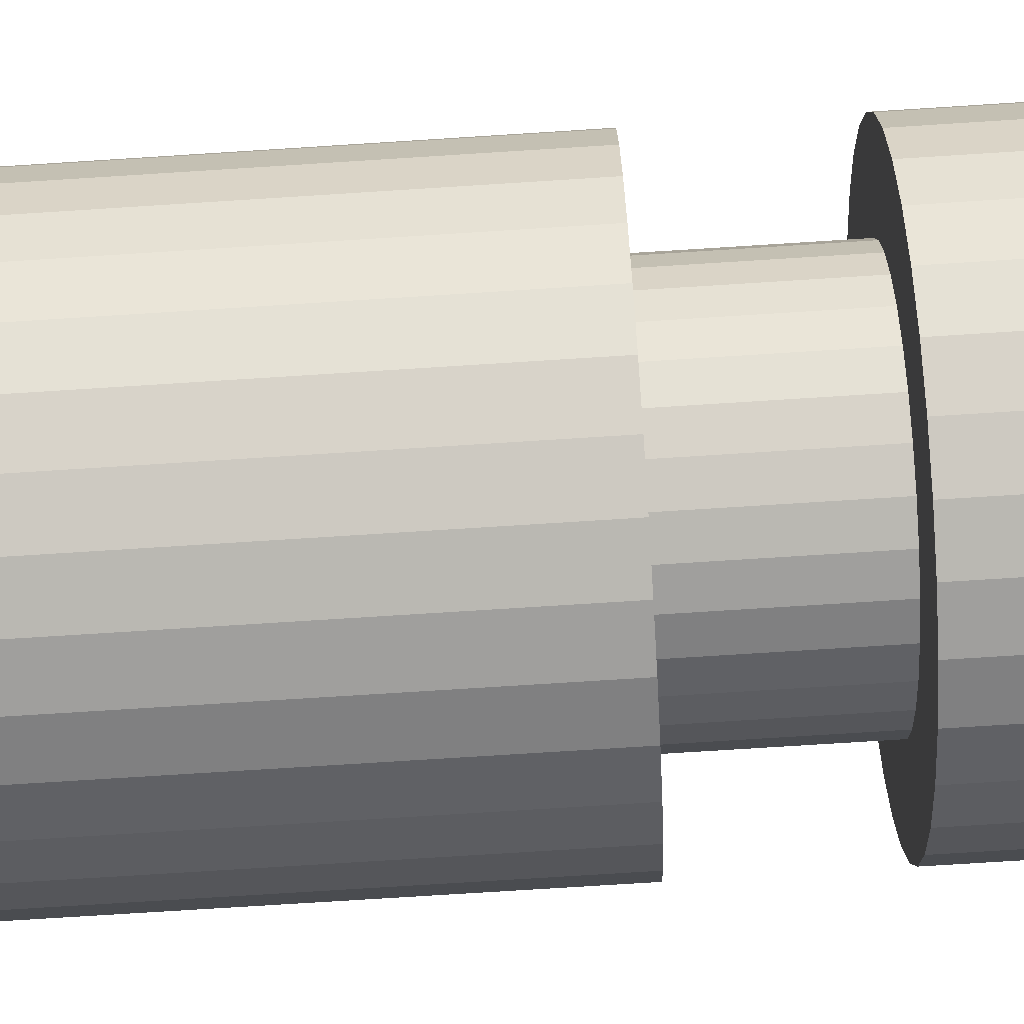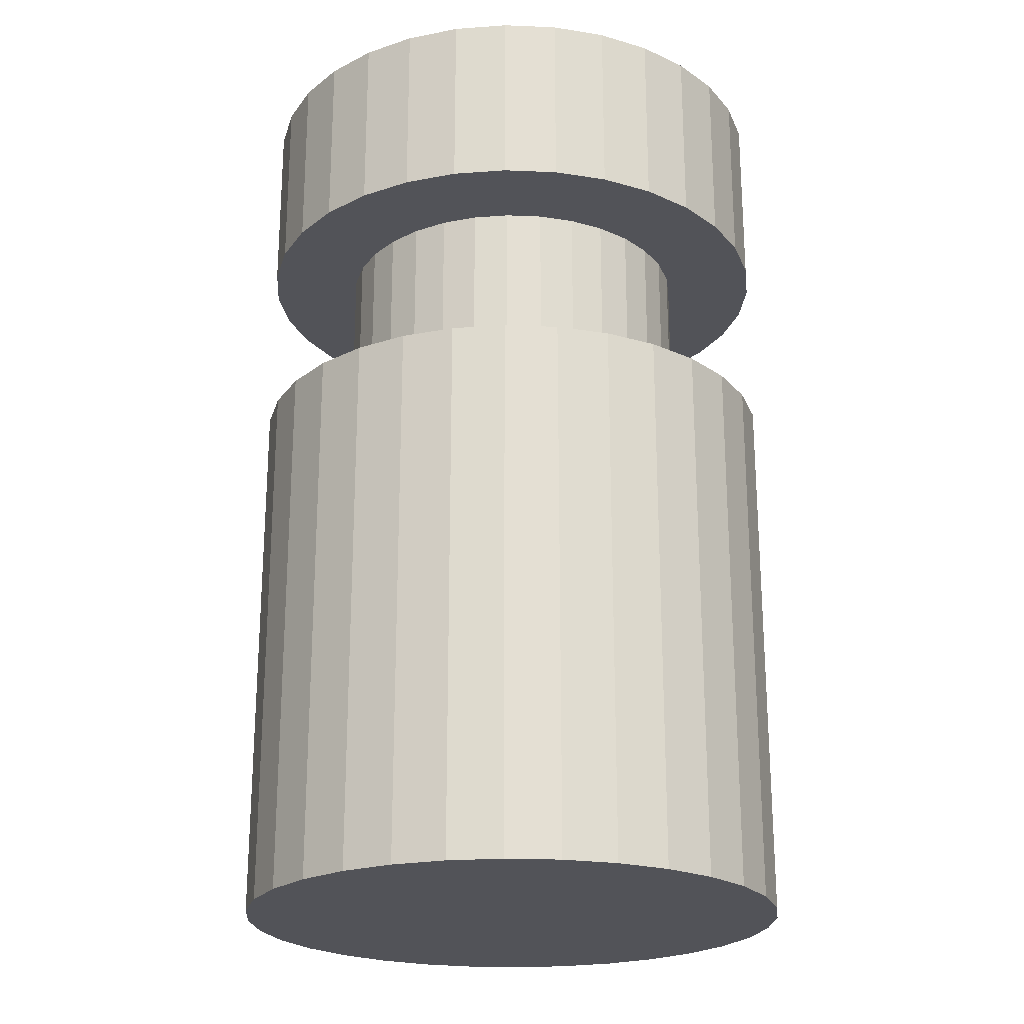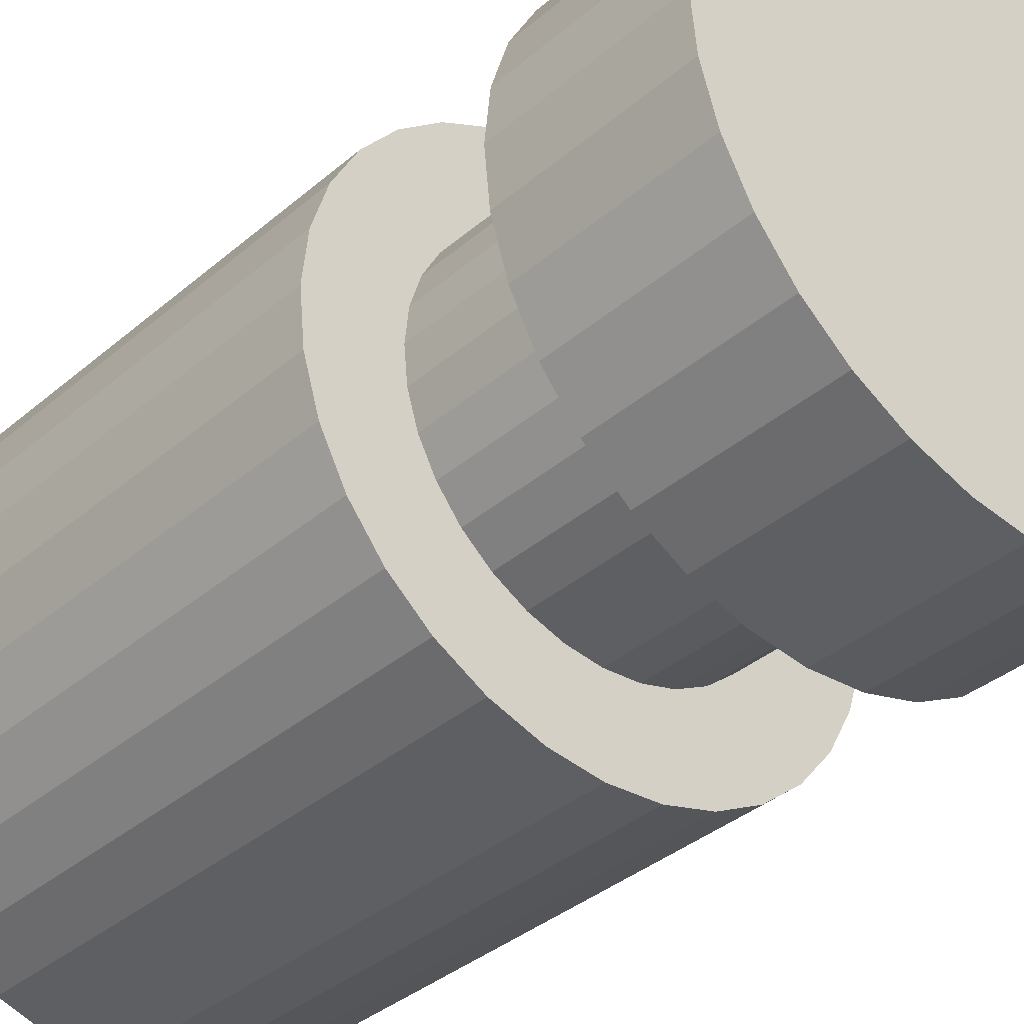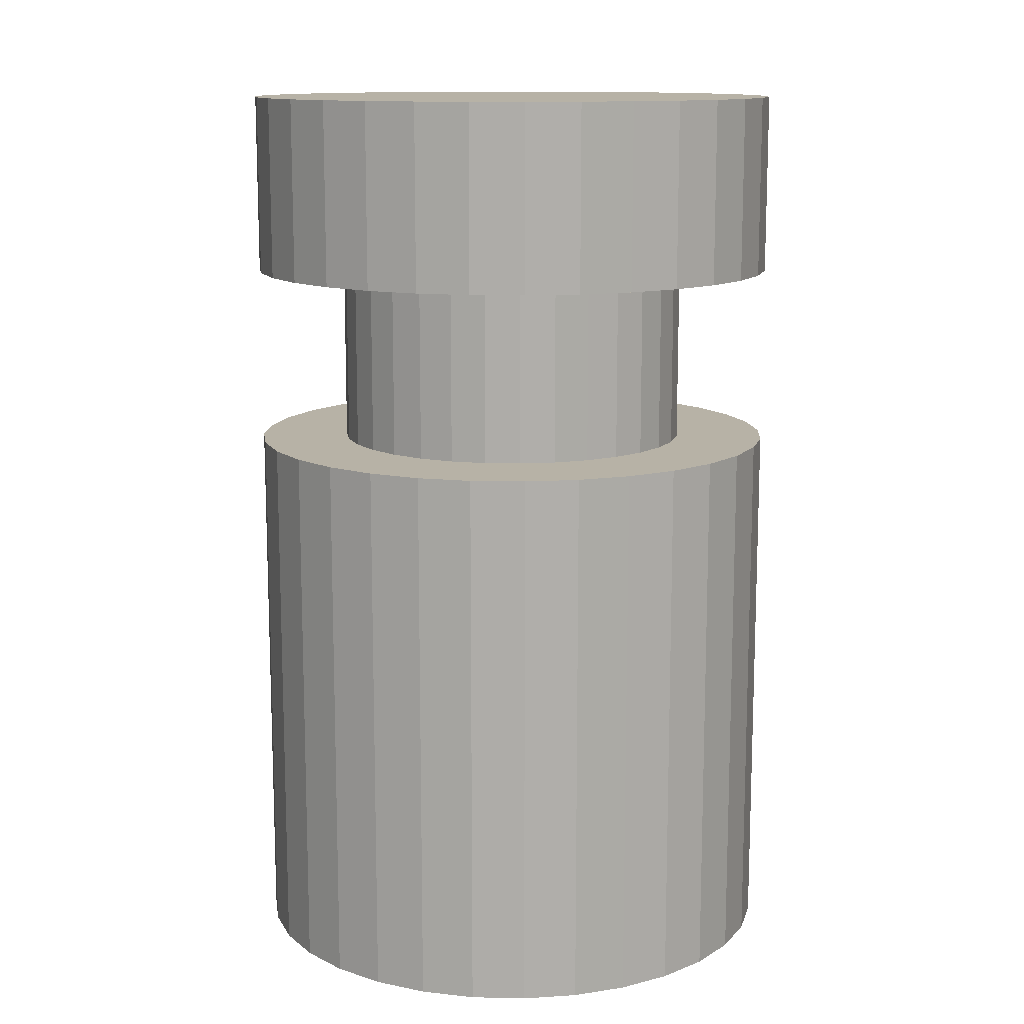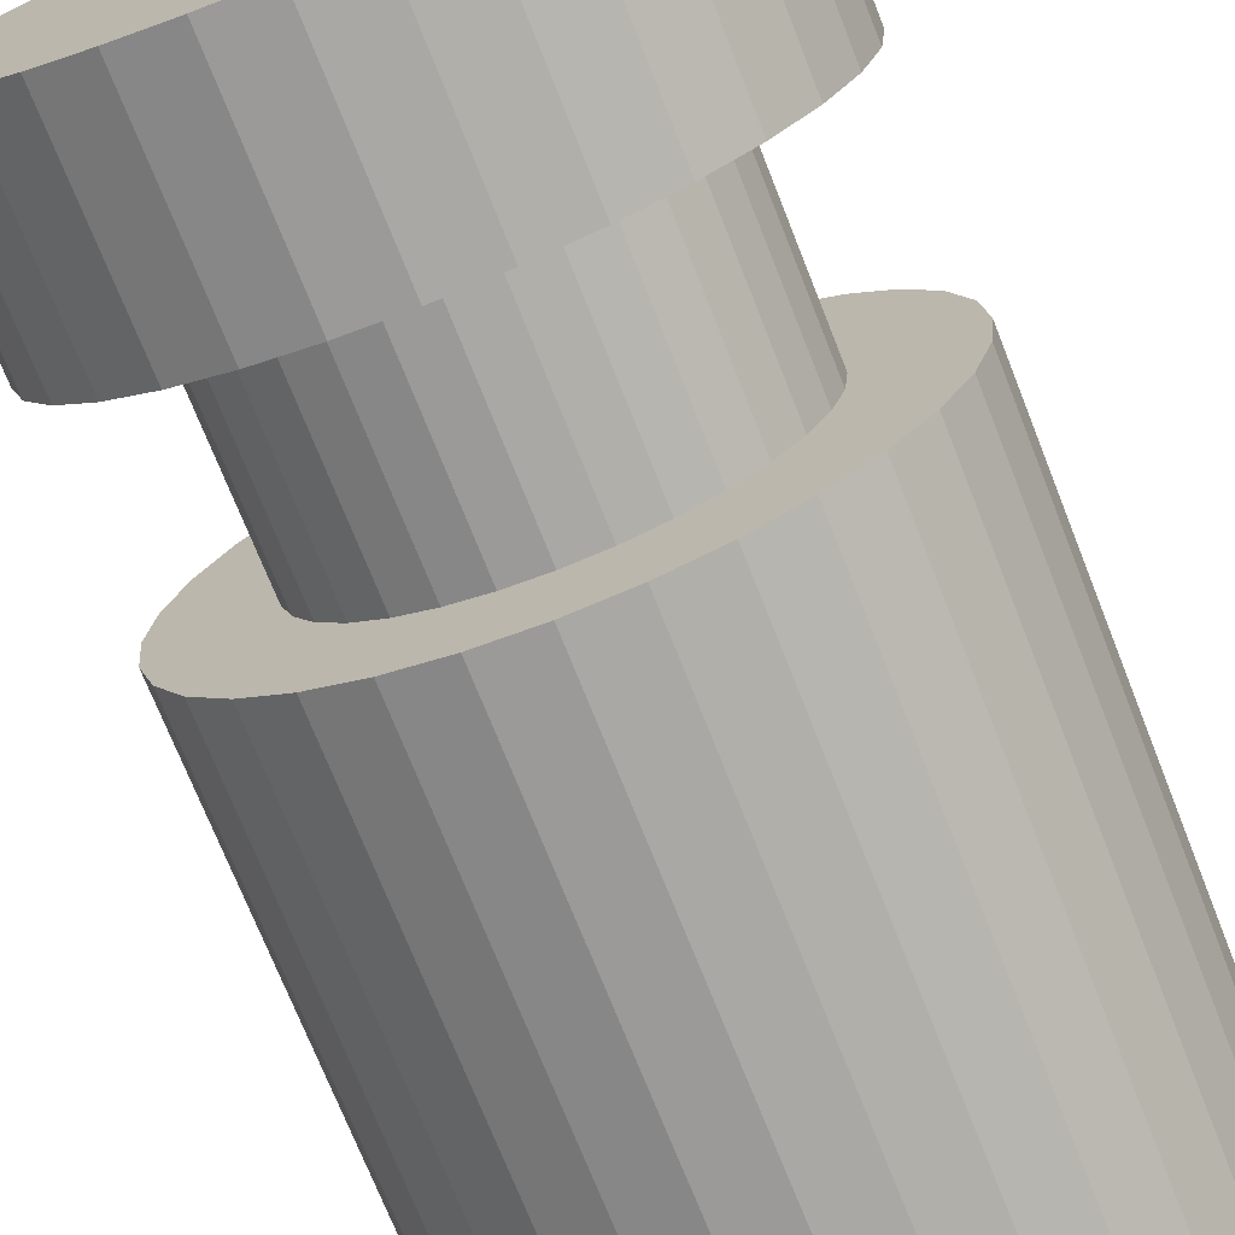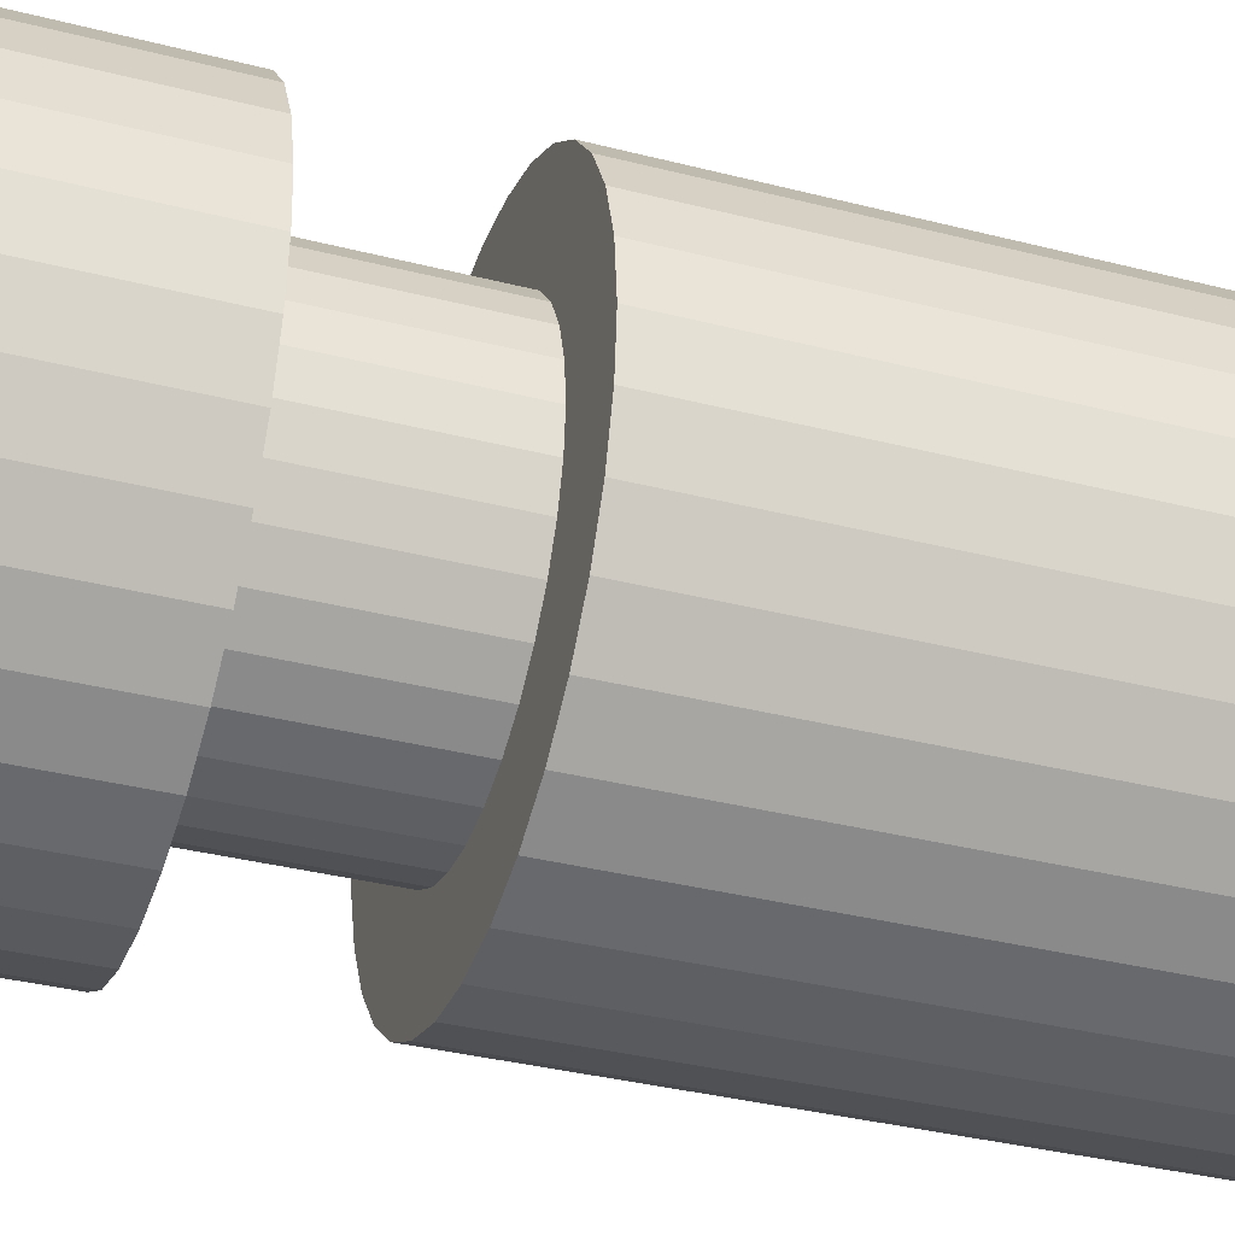
<metadata>
{"format":"obj","ext":"obj","renderer":"f3d","projection":"perspective","resolution":1024,"background":"white","views":[{"elev":-76.9,"azim":93.6,"up":"+Z"},{"elev":-22.6,"azim":-122.2,"up":"+Y"},{"elev":-36.9,"azim":137.6,"up":"+Z"},{"elev":12.5,"azim":-13.9,"up":"+Y"},{"elev":-72.5,"azim":-158.4,"up":"+Z"},{"elev":-36.3,"azim":-108.4,"up":"+Z"}]}
</metadata>
<code>
o Cylinder.002_Cylinder.003
v 0 0.2 -0.3
v 0 0.4 -0.3
v 0.05853 0.2 -0.2942
v 0.05853 0.4 -0.2942
v 0.1148 0.2 -0.2772
v 0.1148 0.4 -0.2772
v 0.1667 0.2 -0.2494
v 0.1667 0.4 -0.2494
v 0.2121 0.2 -0.2121
v 0.2121 0.4 -0.2121
v 0.2494 0.2 -0.1667
v 0.2494 0.4 -0.1667
v 0.2772 0.2 -0.1148
v 0.2772 0.4 -0.1148
v 0.2942 0.2 -0.05853
v 0.2942 0.4 -0.05853
v 0.3 0.2 -0
v 0.3 0.4 -0
v 0.2942 0.2 0.05853
v 0.2942 0.4 0.05853
v 0.2772 0.2 0.1148
v 0.2772 0.4 0.1148
v 0.2494 0.2 0.1667
v 0.2494 0.4 0.1667
v 0.2121 0.2 0.2121
v 0.2121 0.4 0.2121
v 0.1667 0.2 0.2494
v 0.1667 0.4 0.2494
v 0.1148 0.2 0.2772
v 0.1148 0.4 0.2772
v 0.05853 0.2 0.2942
v 0.05853 0.4 0.2942
v -0 0.2 0.3
v -0 0.4 0.3
v -0.05853 0.2 0.2942
v -0.05853 0.4 0.2942
v -0.1148 0.2 0.2772
v -0.1148 0.4 0.2772
v -0.1667 0.2 0.2494
v -0.1667 0.4 0.2494
v -0.2121 0.2 0.2121
v -0.2121 0.4 0.2121
v -0.2494 0.2 0.1667
v -0.2494 0.4 0.1667
v -0.2772 0.2 0.1148
v -0.2772 0.4 0.1148
v -0.2942 0.2 0.05853
v -0.2942 0.4 0.05853
v -0.3 0.2 -0
v -0.3 0.4 -0
v -0.2942 0.2 -0.05853
v -0.2942 0.4 -0.05853
v -0.2772 0.2 -0.1148
v -0.2772 0.4 -0.1148
v -0.2494 0.2 -0.1667
v -0.2494 0.4 -0.1667
v -0.2121 0.2 -0.2121
v -0.2121 0.4 -0.2121
v -0.1667 0.2 -0.2494
v -0.1667 0.4 -0.2494
v -0.1148 0.2 -0.2772
v -0.1148 0.4 -0.2772
v -0.05853 0.2 -0.2942
v -0.05853 0.4 -0.2942
f 1 2 4 3
f 3 4 6 5
f 5 6 8 7
f 7 8 10 9
f 9 10 12 11
f 11 12 14 13
f 13 14 16 15
f 15 16 18 17
f 17 18 20 19
f 19 20 22 21
f 21 22 24 23
f 23 24 26 25
f 25 26 28 27
f 27 28 30 29
f 29 30 32 31
f 31 32 34 33
f 33 34 36 35
f 35 36 38 37
f 37 38 40 39
f 39 40 42 41
f 41 42 44 43
f 43 44 46 45
f 45 46 48 47
f 47 48 50 49
f 49 50 52 51
f 51 52 54 53
f 53 54 56 55
f 55 56 58 57
f 57 58 60 59
f 59 60 62 61
f 4 2 64 62 60 58 56 54 52 50 48 46 44 42 40 38 36 34 32 30 28 26 24 22 20 18 16 14 12 10 8 6
f 61 62 64 63
f 63 64 2 1
f 1 3 5 7 9 11 13 15 17 19 21 23 25 27 29 31 33 35 37 39 41 43 45 47 49 51 53 55 57 59 61 63
o Cylinder.001_Cylinder.002
v 0 0 -0.2
v 0 0.2 -0.2
v 0.03902 0 -0.1962
v 0.03902 0.2 -0.1962
v 0.07654 0 -0.1848
v 0.07654 0.2 -0.1848
v 0.1111 0 -0.1663
v 0.1111 0.2 -0.1663
v 0.1414 0 -0.1414
v 0.1414 0.2 -0.1414
v 0.1663 0 -0.1111
v 0.1663 0.2 -0.1111
v 0.1848 0 -0.07654
v 0.1848 0.2 -0.07654
v 0.1962 0 -0.03902
v 0.1962 0.2 -0.03902
v 0.2 0 -0
v 0.2 0.2 -0
v 0.1962 0 0.03902
v 0.1962 0.2 0.03902
v 0.1848 0 0.07654
v 0.1848 0.2 0.07654
v 0.1663 0 0.1111
v 0.1663 0.2 0.1111
v 0.1414 0 0.1414
v 0.1414 0.2 0.1414
v 0.1111 0 0.1663
v 0.1111 0.2 0.1663
v 0.07654 0 0.1848
v 0.07654 0.2 0.1848
v 0.03902 0 0.1962
v 0.03902 0.2 0.1962
v -0 0 0.2
v -0 0.2 0.2
v -0.03902 0 0.1962
v -0.03902 0.2 0.1962
v -0.07654 0 0.1848
v -0.07654 0.2 0.1848
v -0.1111 0 0.1663
v -0.1111 0.2 0.1663
v -0.1414 0 0.1414
v -0.1414 0.2 0.1414
v -0.1663 0 0.1111
v -0.1663 0.2 0.1111
v -0.1848 0 0.07654
v -0.1848 0.2 0.07654
v -0.1962 0 0.03902
v -0.1962 0.2 0.03902
v -0.2 0 -0
v -0.2 0.2 -0
v -0.1962 0 -0.03902
v -0.1962 0.2 -0.03902
v -0.1848 0 -0.07654
v -0.1848 0.2 -0.07654
v -0.1663 0 -0.1111
v -0.1663 0.2 -0.1111
v -0.1414 0 -0.1414
v -0.1414 0.2 -0.1414
v -0.1111 0 -0.1663
v -0.1111 0.2 -0.1663
v -0.07654 0 -0.1848
v -0.07654 0.2 -0.1848
v -0.03902 0 -0.1962
v -0.03902 0.2 -0.1962
f 65 66 68 67
f 67 68 70 69
f 69 70 72 71
f 71 72 74 73
f 73 74 76 75
f 75 76 78 77
f 77 78 80 79
f 79 80 82 81
f 81 82 84 83
f 83 84 86 85
f 85 86 88 87
f 87 88 90 89
f 89 90 92 91
f 91 92 94 93
f 93 94 96 95
f 95 96 98 97
f 97 98 100 99
f 99 100 102 101
f 101 102 104 103
f 103 104 106 105
f 105 106 108 107
f 107 108 110 109
f 109 110 112 111
f 111 112 114 113
f 113 114 116 115
f 115 116 118 117
f 117 118 120 119
f 119 120 122 121
f 121 122 124 123
f 123 124 126 125
f 68 66 128 126 124 122 120 118 116 114 112 110 108 106 104 102 100 98 96 94 92 90 88 86 84 82 80 78 76 74 72 70
f 125 126 128 127
f 127 128 66 65
f 65 67 69 71 73 75 77 79 81 83 85 87 89 91 93 95 97 99 101 103 105 107 109 111 113 115 117 119 121 123 125 127
o Cylinder
v 0 -0.6 -0.3
v 0 0 -0.3
v 0.05853 -0.6 -0.2942
v 0.05853 0 -0.2942
v 0.1148 -0.6 -0.2772
v 0.1148 0 -0.2772
v 0.1667 -0.6 -0.2494
v 0.1667 0 -0.2494
v 0.2121 -0.6 -0.2121
v 0.2121 0 -0.2121
v 0.2494 -0.6 -0.1667
v 0.2494 0 -0.1667
v 0.2772 -0.6 -0.1148
v 0.2772 0 -0.1148
v 0.2942 -0.6 -0.05853
v 0.2942 0 -0.05853
v 0.3 -0.6 -0
v 0.3 0 -0
v 0.2942 -0.6 0.05853
v 0.2942 0 0.05853
v 0.2772 -0.6 0.1148
v 0.2772 0 0.1148
v 0.2494 -0.6 0.1667
v 0.2494 0 0.1667
v 0.2121 -0.6 0.2121
v 0.2121 0 0.2121
v 0.1667 -0.6 0.2494
v 0.1667 0 0.2494
v 0.1148 -0.6 0.2772
v 0.1148 0 0.2772
v 0.05853 -0.6 0.2942
v 0.05853 0 0.2942
v -0 -0.6 0.3
v -0 0 0.3
v -0.05853 -0.6 0.2942
v -0.05853 0 0.2942
v -0.1148 -0.6 0.2772
v -0.1148 0 0.2772
v -0.1667 -0.6 0.2494
v -0.1667 0 0.2494
v -0.2121 -0.6 0.2121
v -0.2121 0 0.2121
v -0.2494 -0.6 0.1667
v -0.2494 0 0.1667
v -0.2772 -0.6 0.1148
v -0.2772 0 0.1148
v -0.2942 -0.6 0.05853
v -0.2942 0 0.05853
v -0.3 -0.6 -0
v -0.3 0 -0
v -0.2942 -0.6 -0.05853
v -0.2942 0 -0.05853
v -0.2772 -0.6 -0.1148
v -0.2772 0 -0.1148
v -0.2494 -0.6 -0.1667
v -0.2494 0 -0.1667
v -0.2121 -0.6 -0.2121
v -0.2121 0 -0.2121
v -0.1667 -0.6 -0.2494
v -0.1667 0 -0.2494
v -0.1148 -0.6 -0.2772
v -0.1148 0 -0.2772
v -0.05853 -0.6 -0.2942
v -0.05853 0 -0.2942
f 129 130 132 131
f 131 132 134 133
f 133 134 136 135
f 135 136 138 137
f 137 138 140 139
f 139 140 142 141
f 141 142 144 143
f 143 144 146 145
f 145 146 148 147
f 147 148 150 149
f 149 150 152 151
f 151 152 154 153
f 153 154 156 155
f 155 156 158 157
f 157 158 160 159
f 159 160 162 161
f 161 162 164 163
f 163 164 166 165
f 165 166 168 167
f 167 168 170 169
f 169 170 172 171
f 171 172 174 173
f 173 174 176 175
f 175 176 178 177
f 177 178 180 179
f 179 180 182 181
f 181 182 184 183
f 183 184 186 185
f 185 186 188 187
f 187 188 190 189
f 132 130 192 190 188 186 184 182 180 178 176 174 172 170 168 166 164 162 160 158 156 154 152 150 148 146 144 142 140 138 136 134
f 189 190 192 191
f 191 192 130 129
f 129 131 133 135 137 139 141 143 145 147 149 151 153 155 157 159 161 163 165 167 169 171 173 175 177 179 181 183 185 187 189 191

</code>
